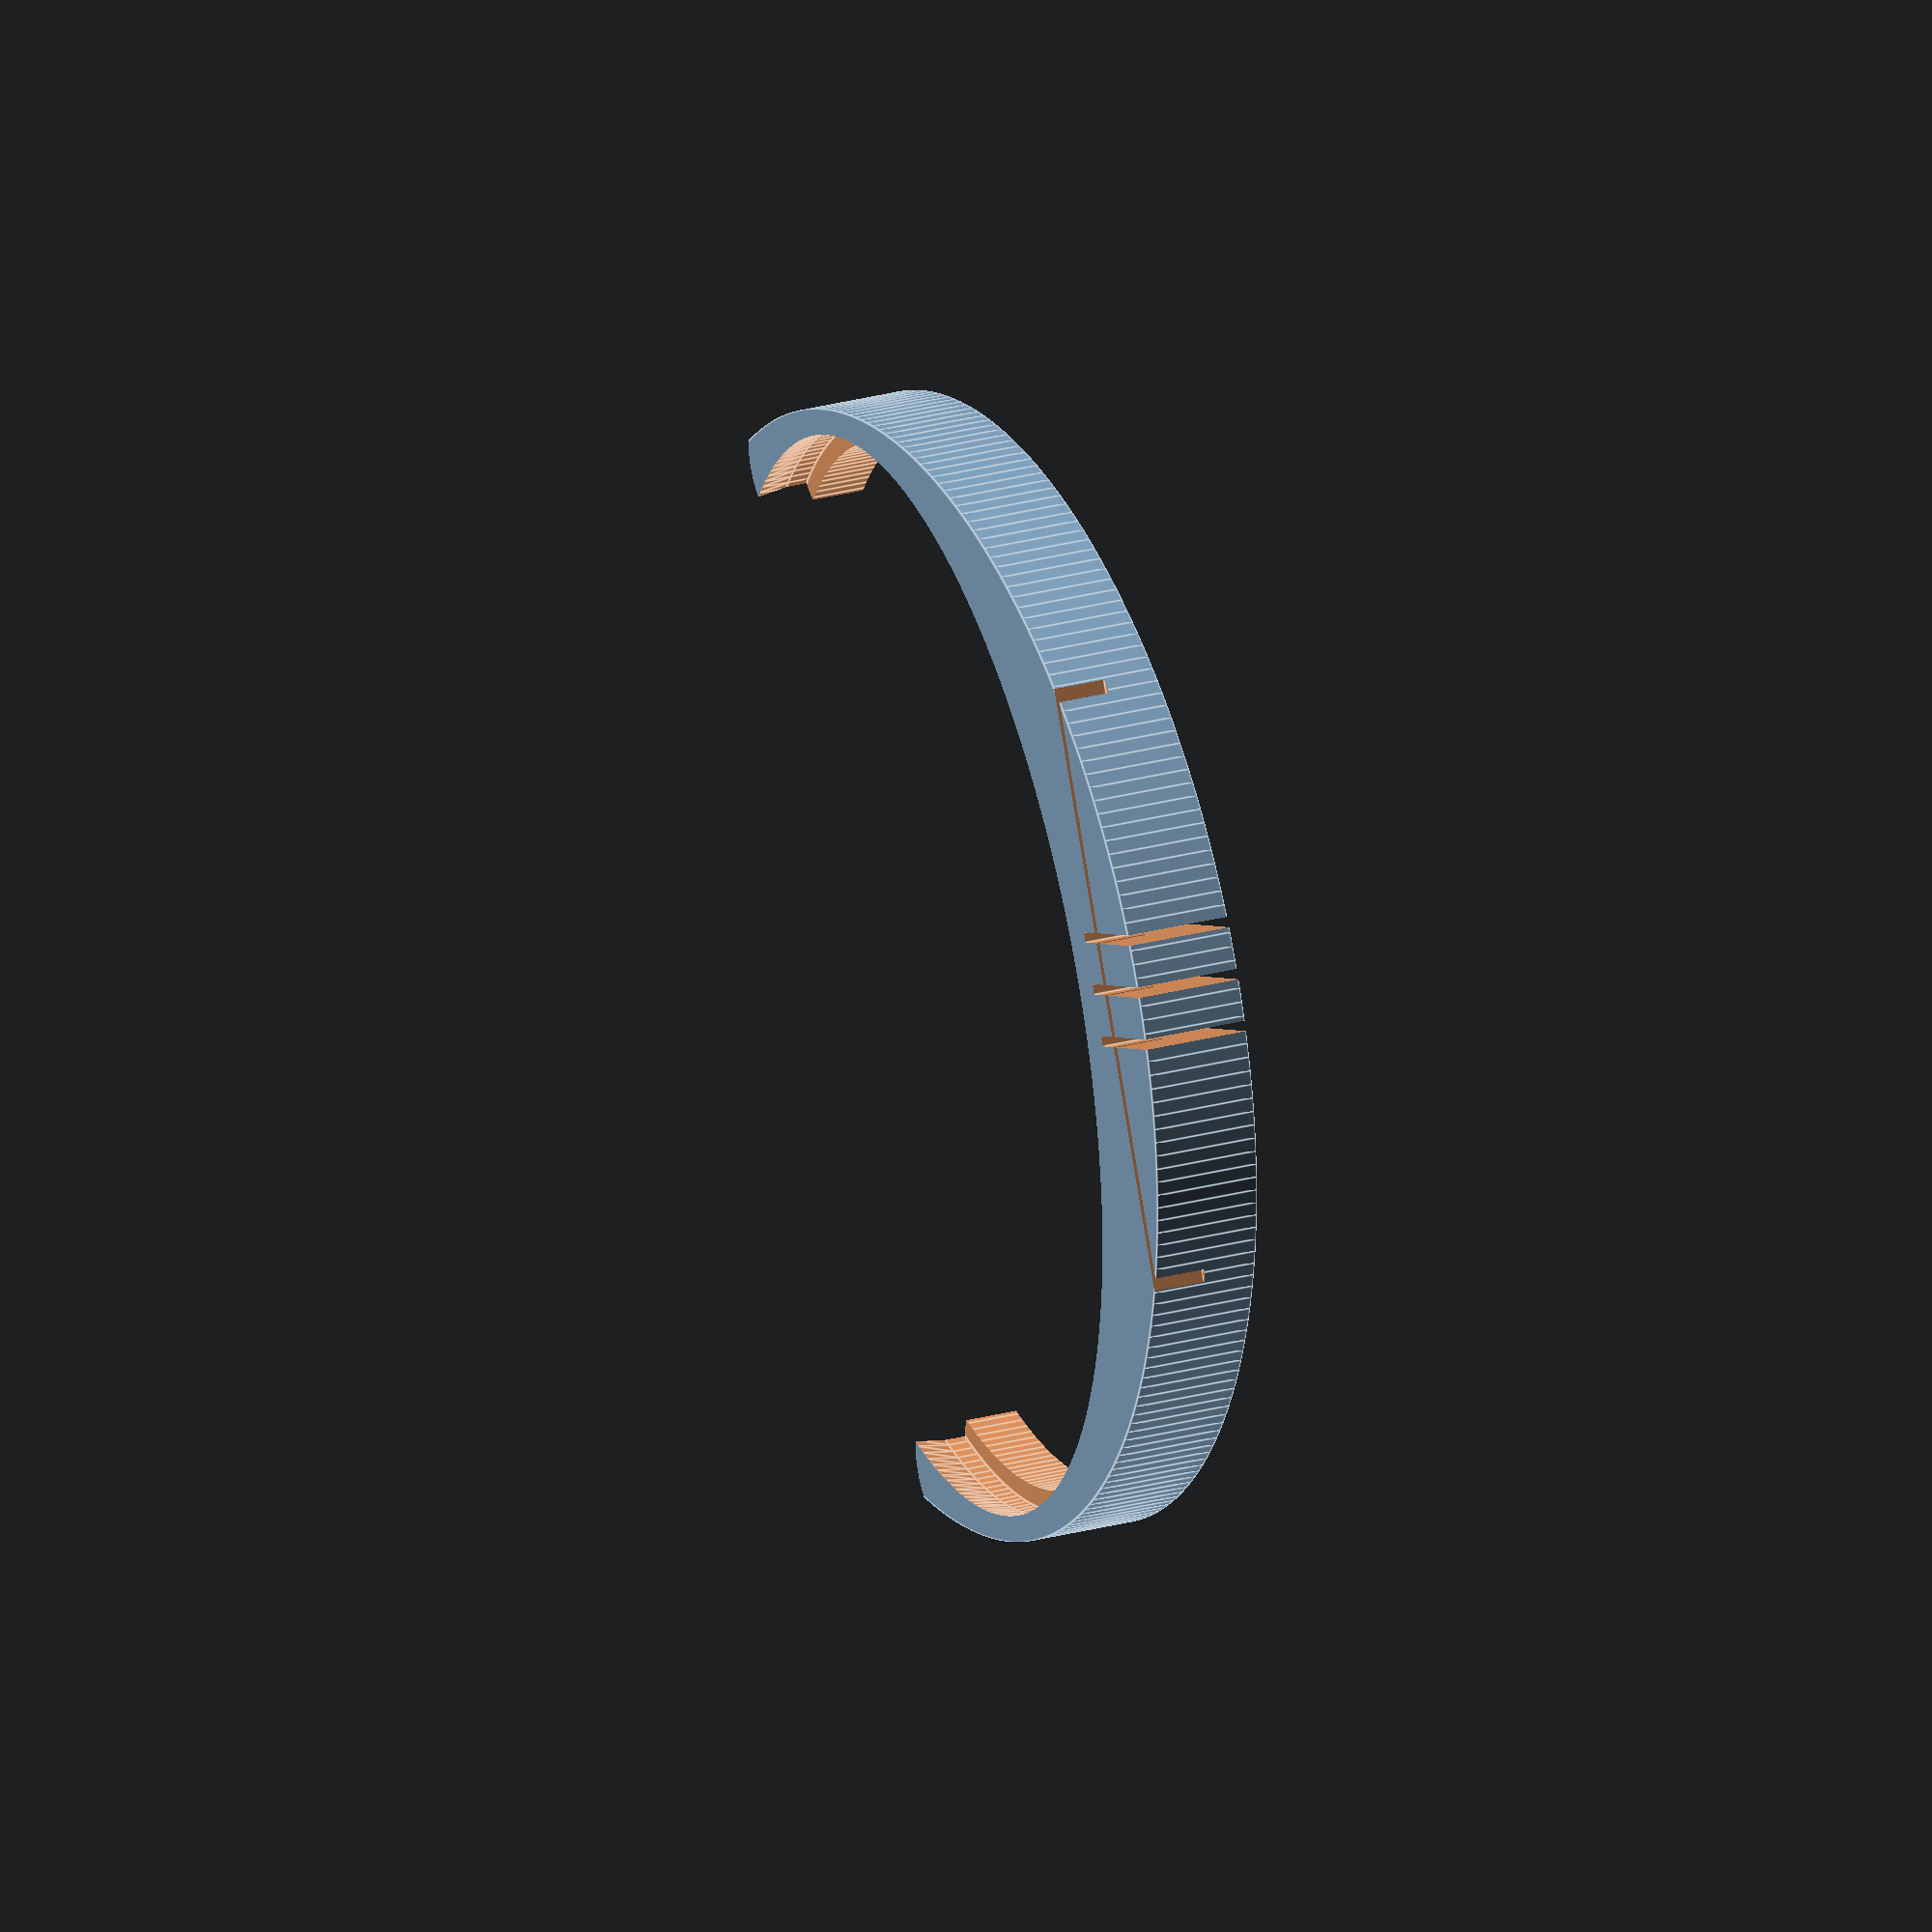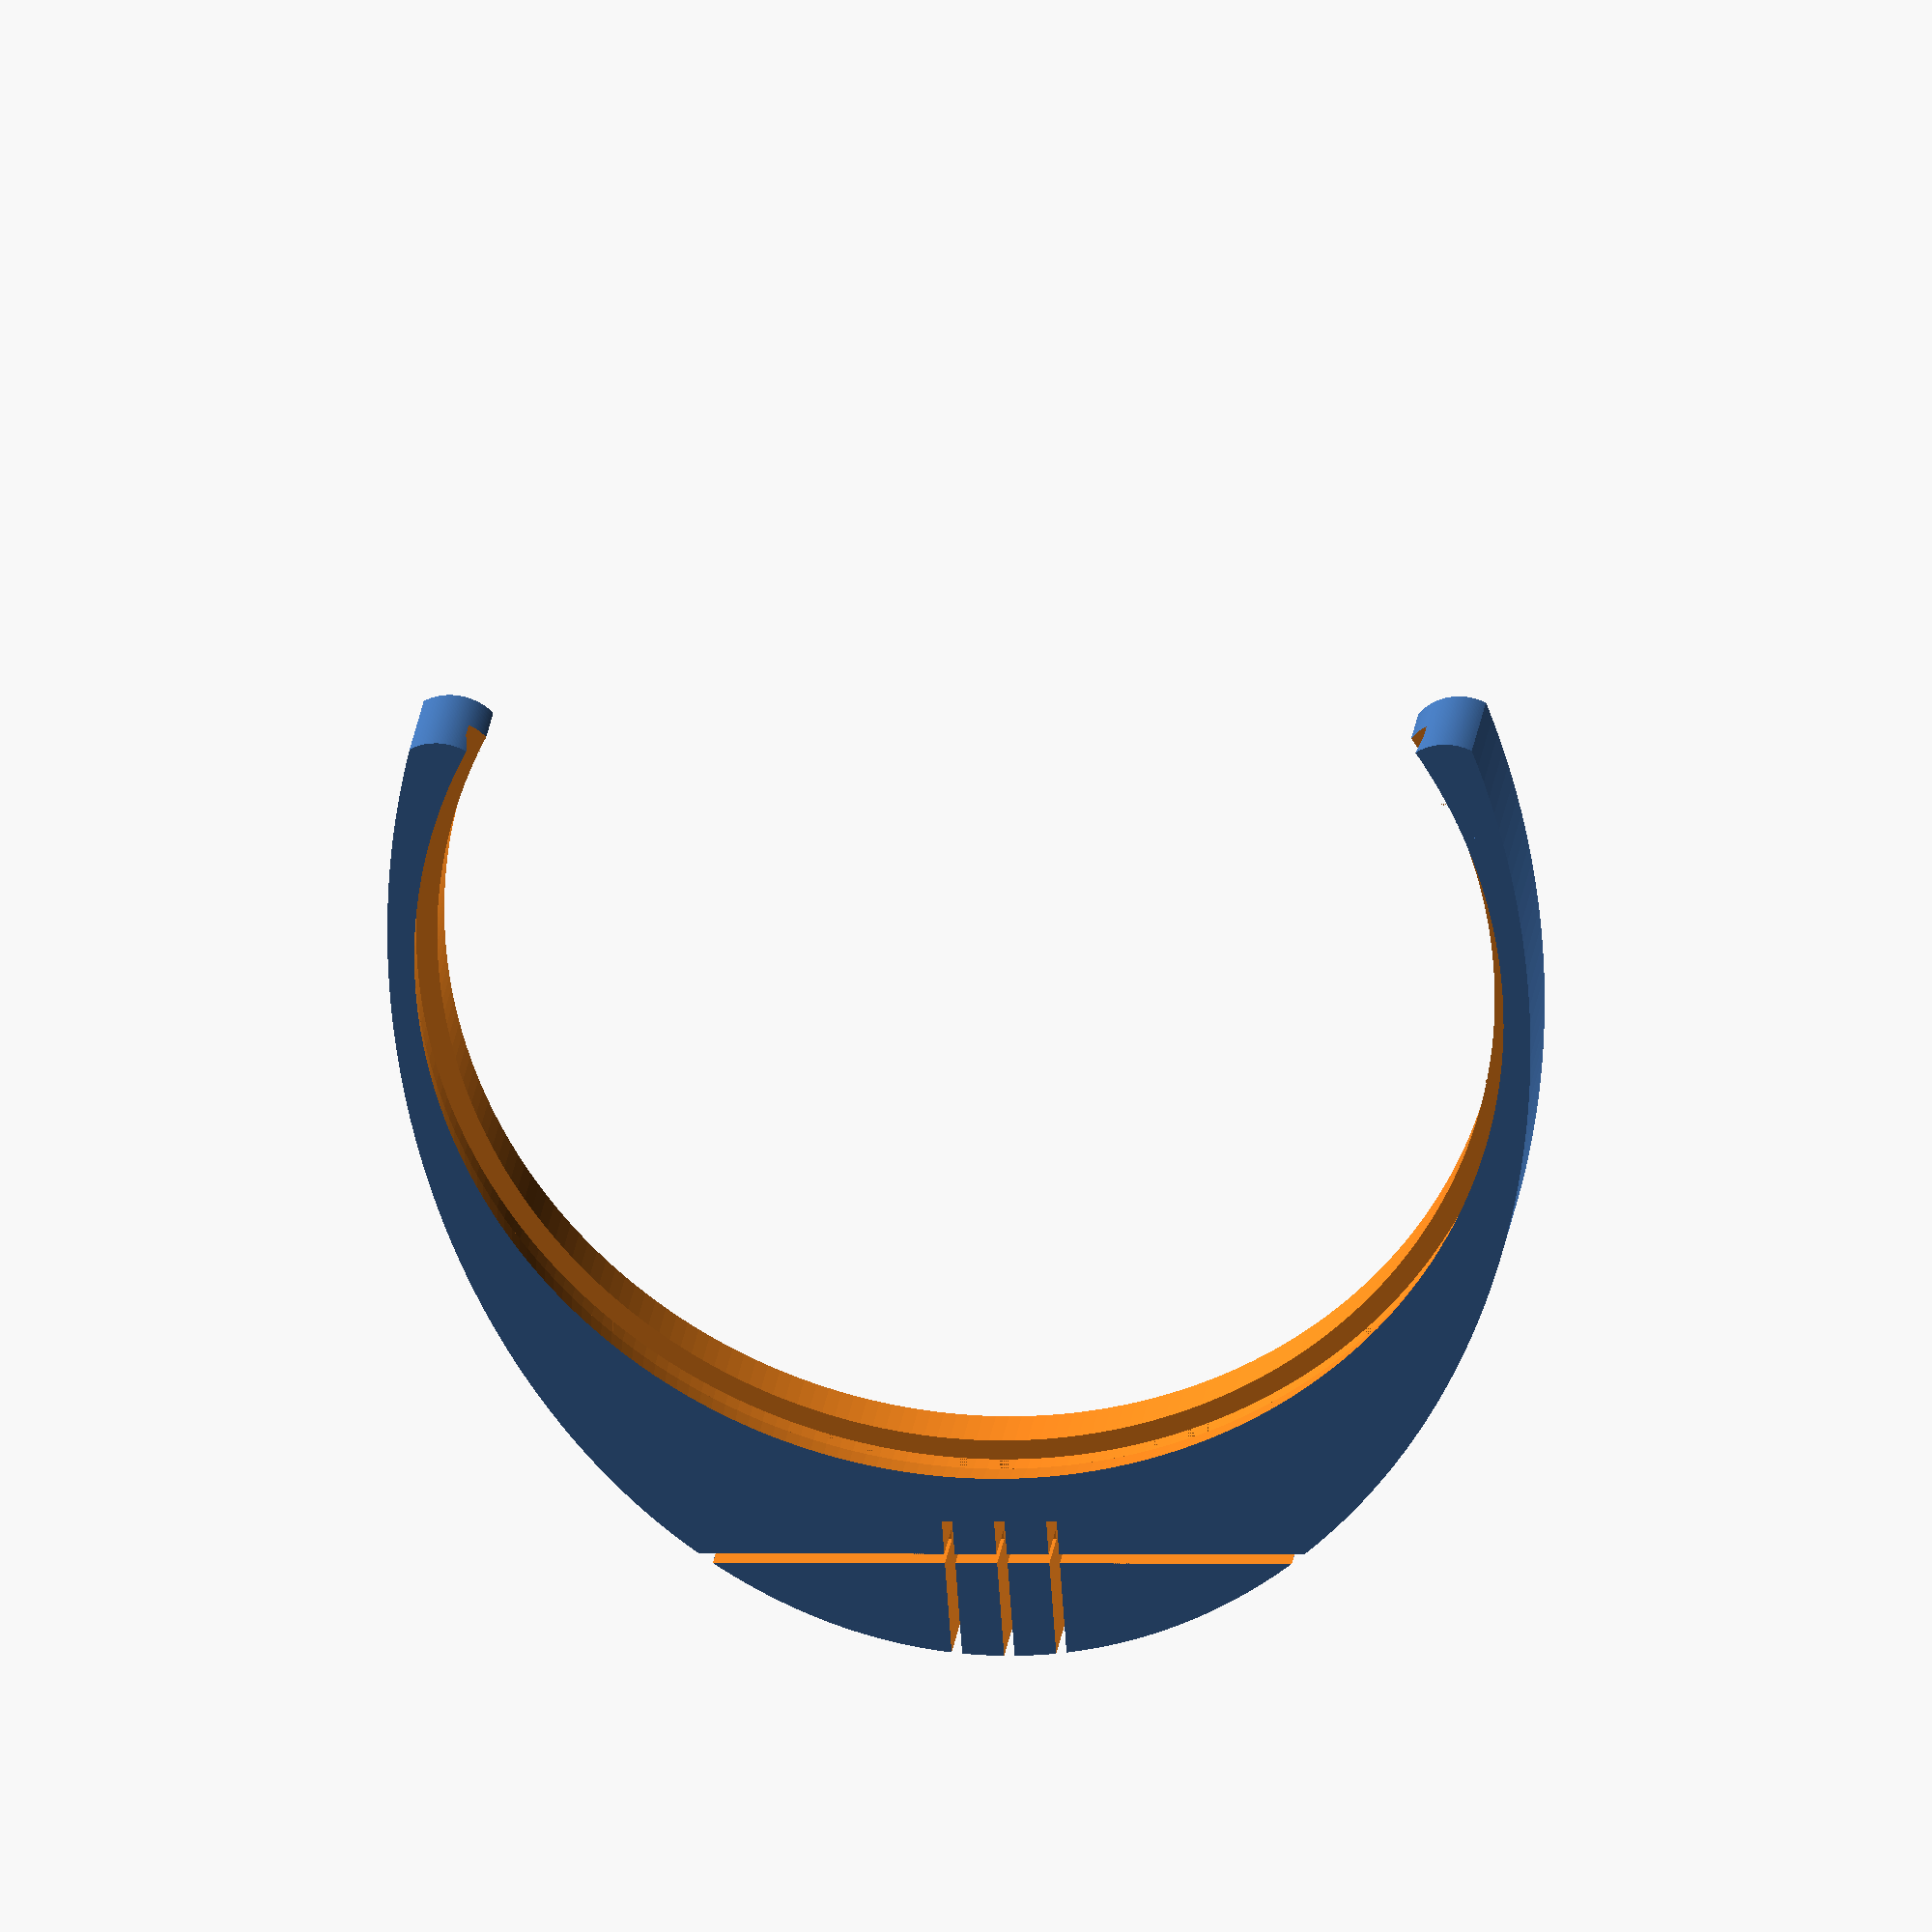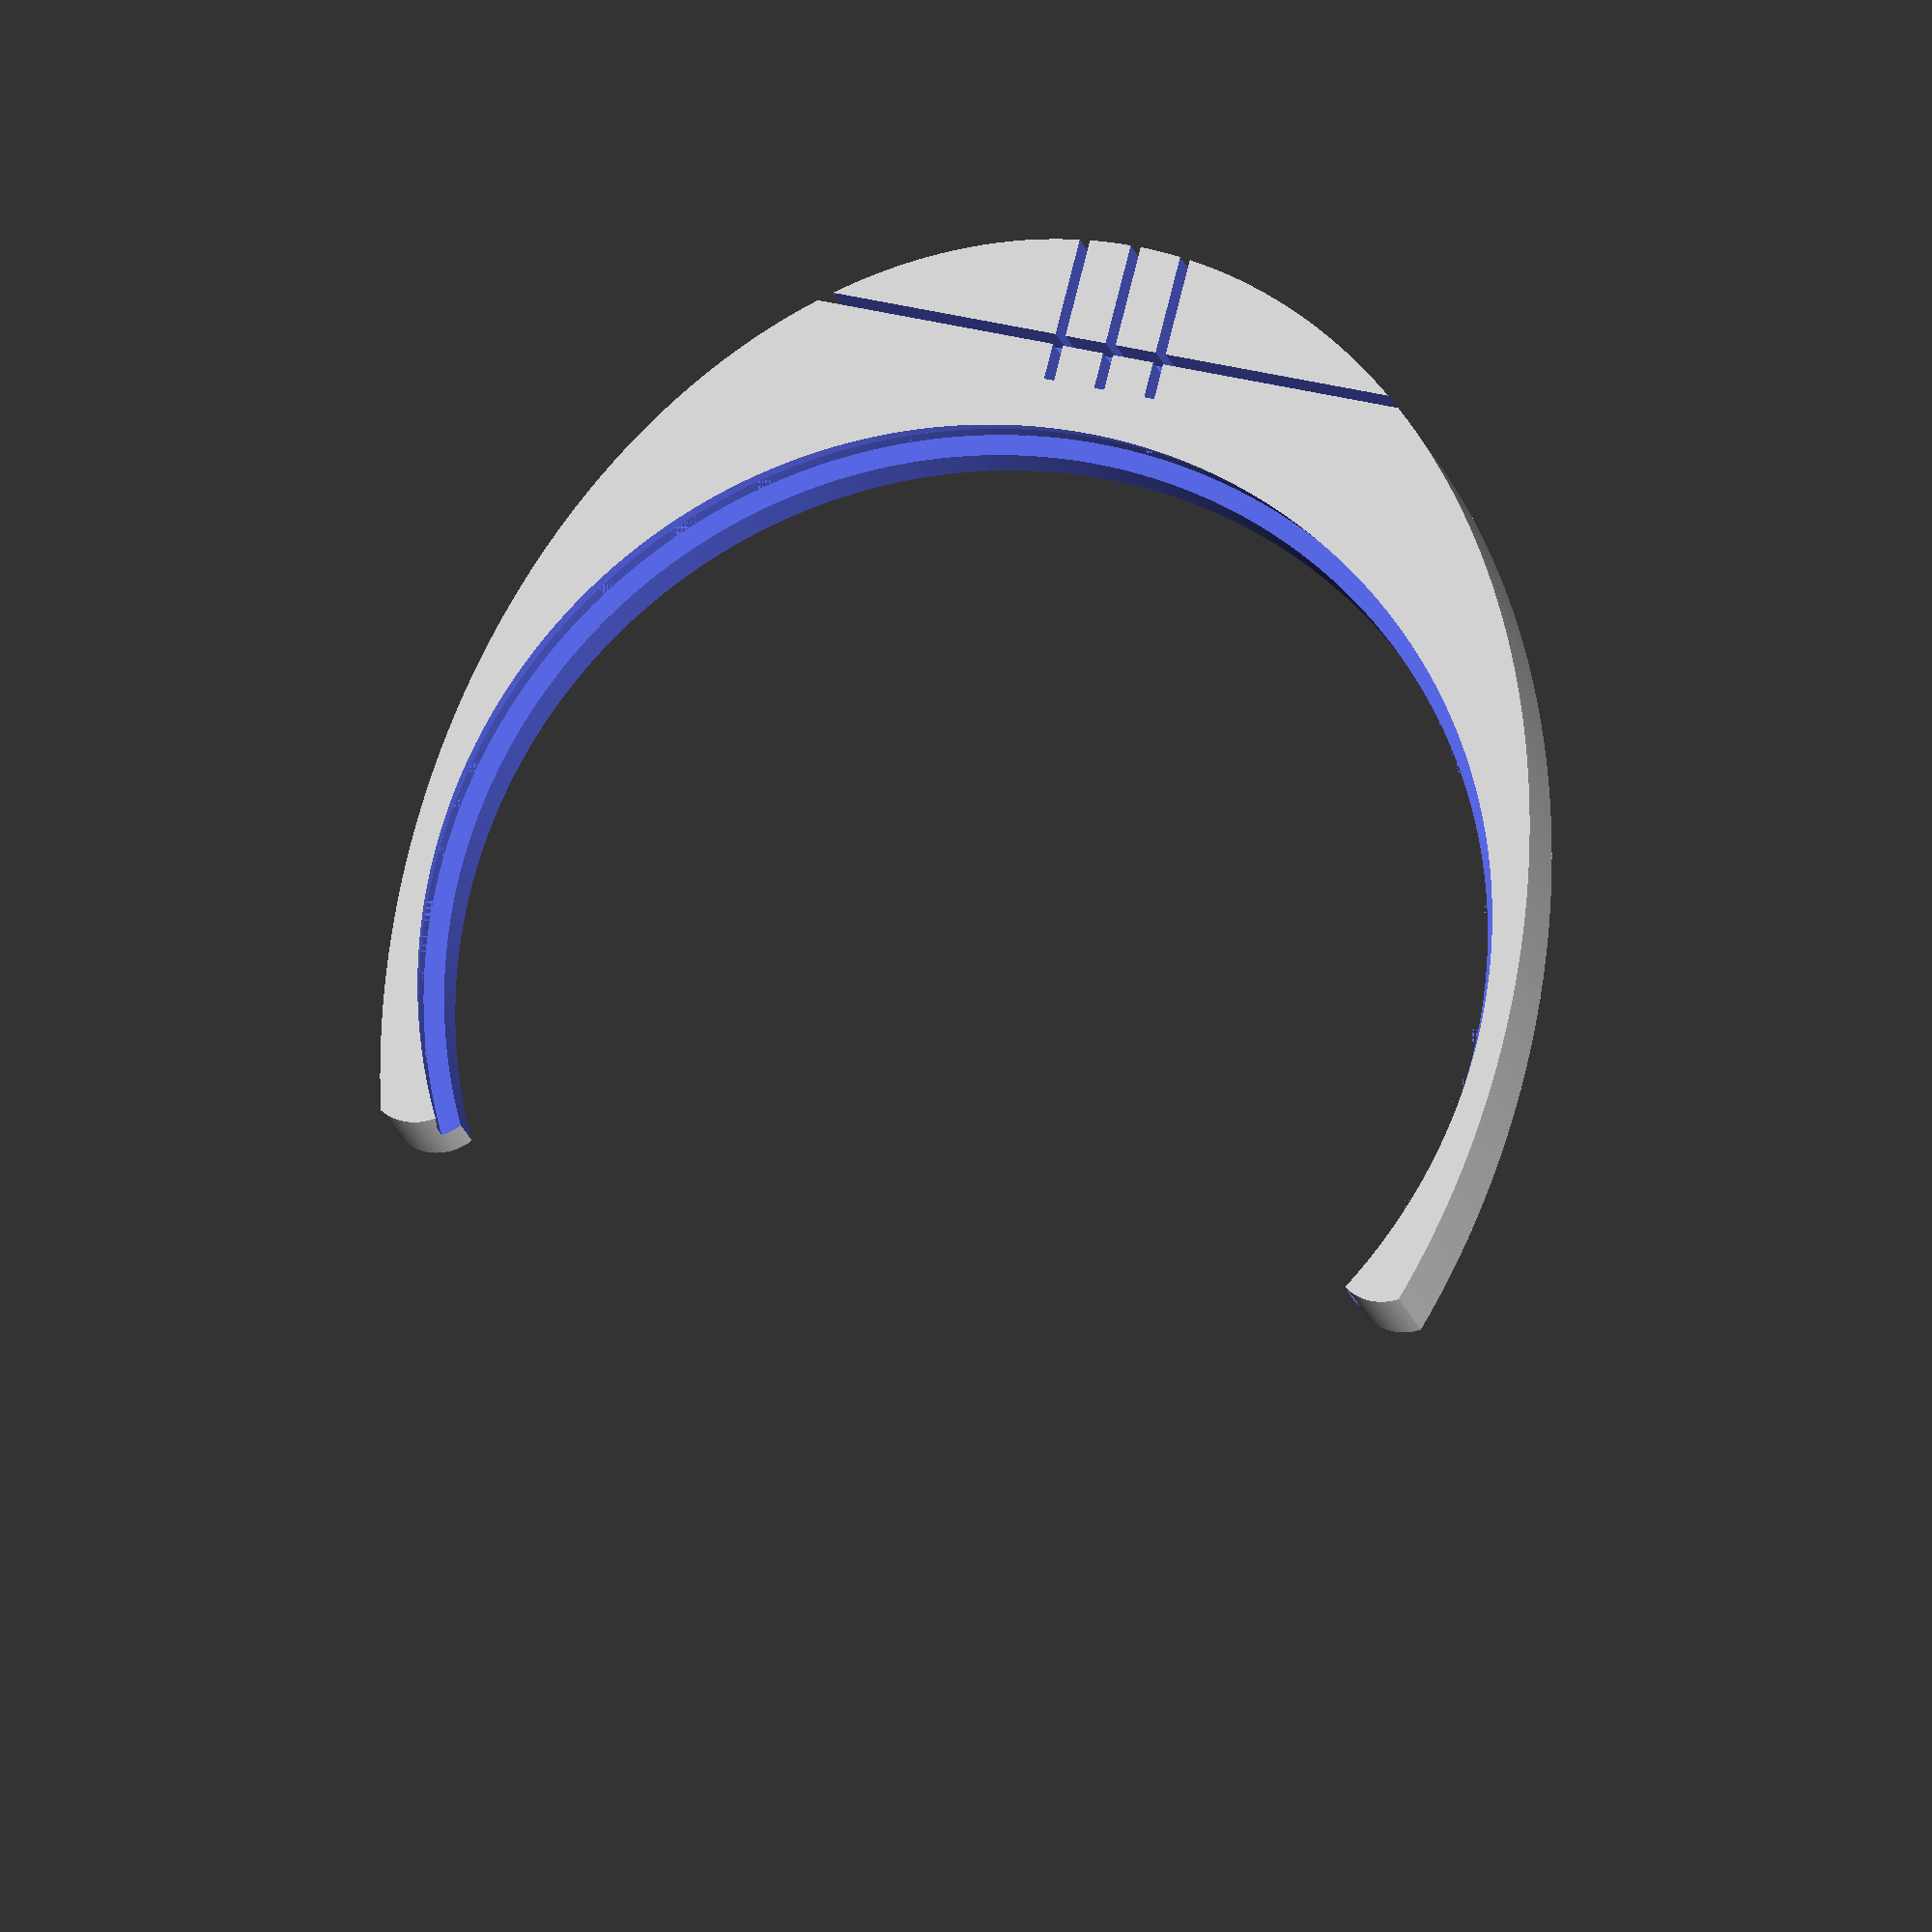
<openscad>
// Parametric Teabag Holder
// V1.0 by BikeCyclist
// https://www.thingiverse.com/thing:3117550


// Inner Diameter
d0 = 105;

// Width of Brim
width = 8;

// Elongation of Elliptical "Tail" in relation to circle (1.3)
elongation = 1.3;

// Number of Facets
$fn = 256;


difference ()
{
    clamp ();
    
    for (i = [0, 1])
        translate ([25 - width/2, (2 * i - 1) * 48.3, 5])
            mirror ([0, i, 0])
                difference ()
                {
                    translate ([d0/2, 0, 0])
                        cube ([d0, d0, 12], center = true);
                    
                    cylinder (d = width * elongation, h = 14, center = true);
                }
}



module clamp ()
{
    difference ()
    {
        // Main Body
        scale ([elongation, 1, 1])
            cylinder (d = d0 + width/2, h = 10);
            
        // Cutout for Tea Can Top Brim
        translate ([0, 0, 3 - 0.01])
            cylinder (d = d0, h = 2);
        
        // Conical Transition from Top Brim to Main Can Diameter
        translate ([0, 0, -0.1])
            cylinder (d2 = d0, d1 = d0 - 1, h = 3.1);
        
        // Through Hole
        translate ([0, 0, -5])
            cylinder (d = d0 - width/2, h = 20);
        
        // Cutoff
        translate ([d0 + 25 + width/2, 0, 0])
            cube ([2 * d0, 2 * d0, 2 * 20], center = true);
        
        // Cuts for Teabag String
        for (i = [-1:1:1])
            translate ([-d0/2 - d0 * elongation/2 - width/2, 5 * i, 5])
                cube ([d0 * elongation, 1, 20], center = true);
        
        // Cut for Teabag Cardboard
        translate ([-d0/2 - width, 0, 0])
            cube ([1, 60, 10], center = true);
    }
}
</openscad>
<views>
elev=328.2 azim=28.9 roll=250.2 proj=o view=edges
elev=152.5 azim=93.9 roll=352.3 proj=o view=solid
elev=17.2 azim=75.7 roll=192.1 proj=o view=solid
</views>
